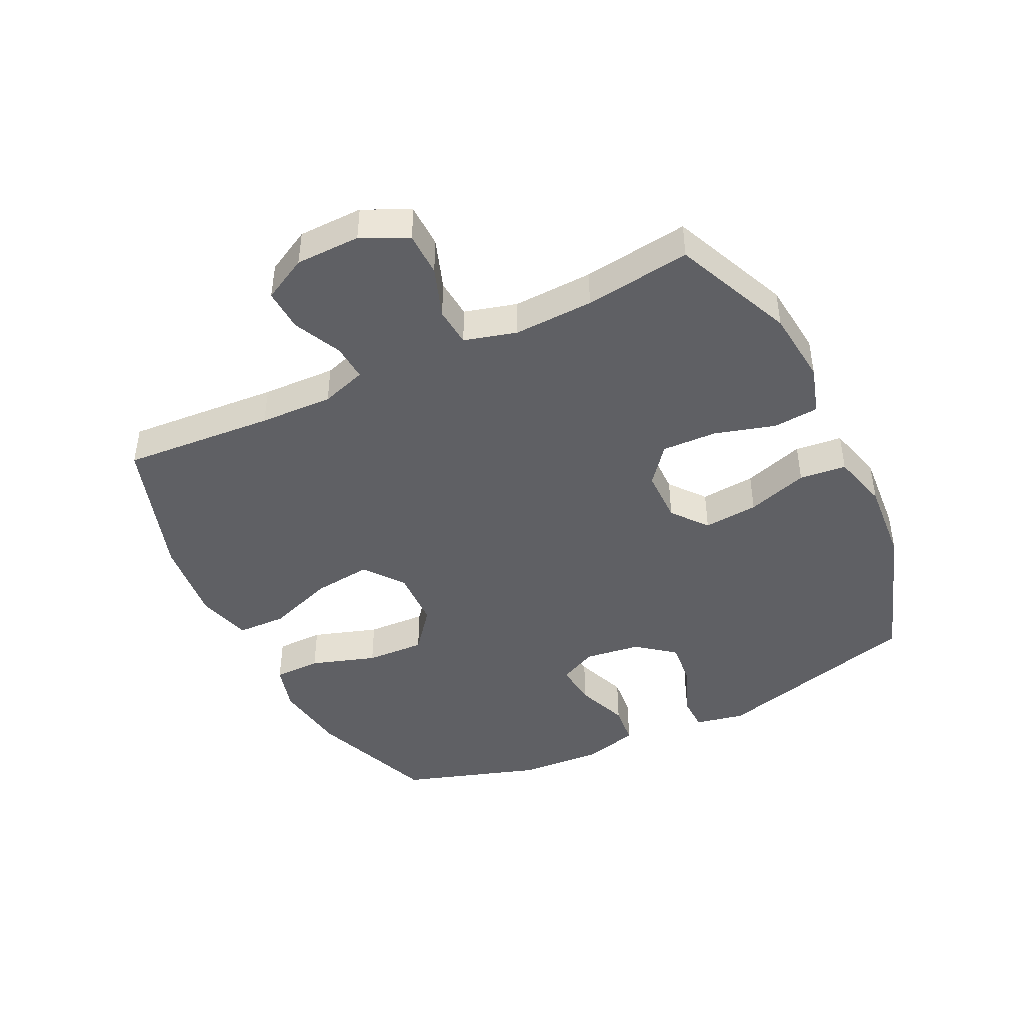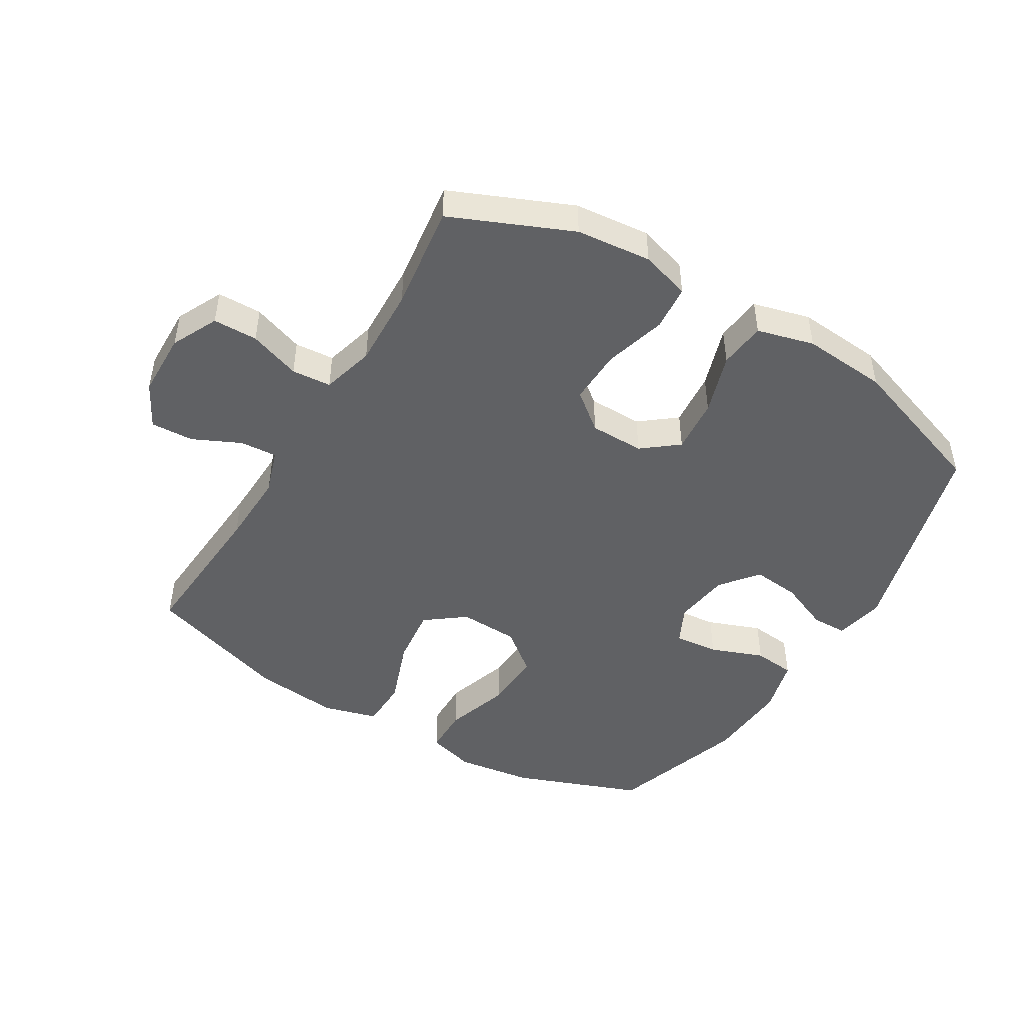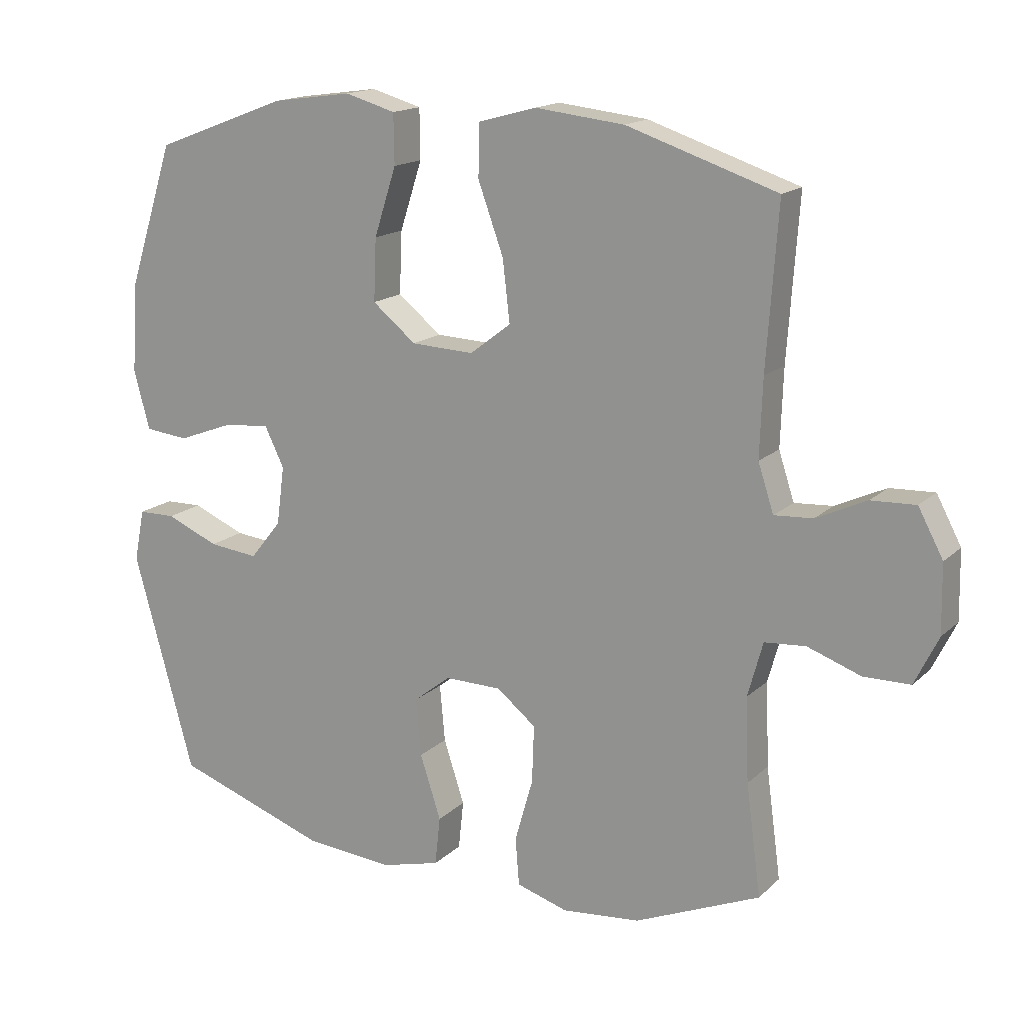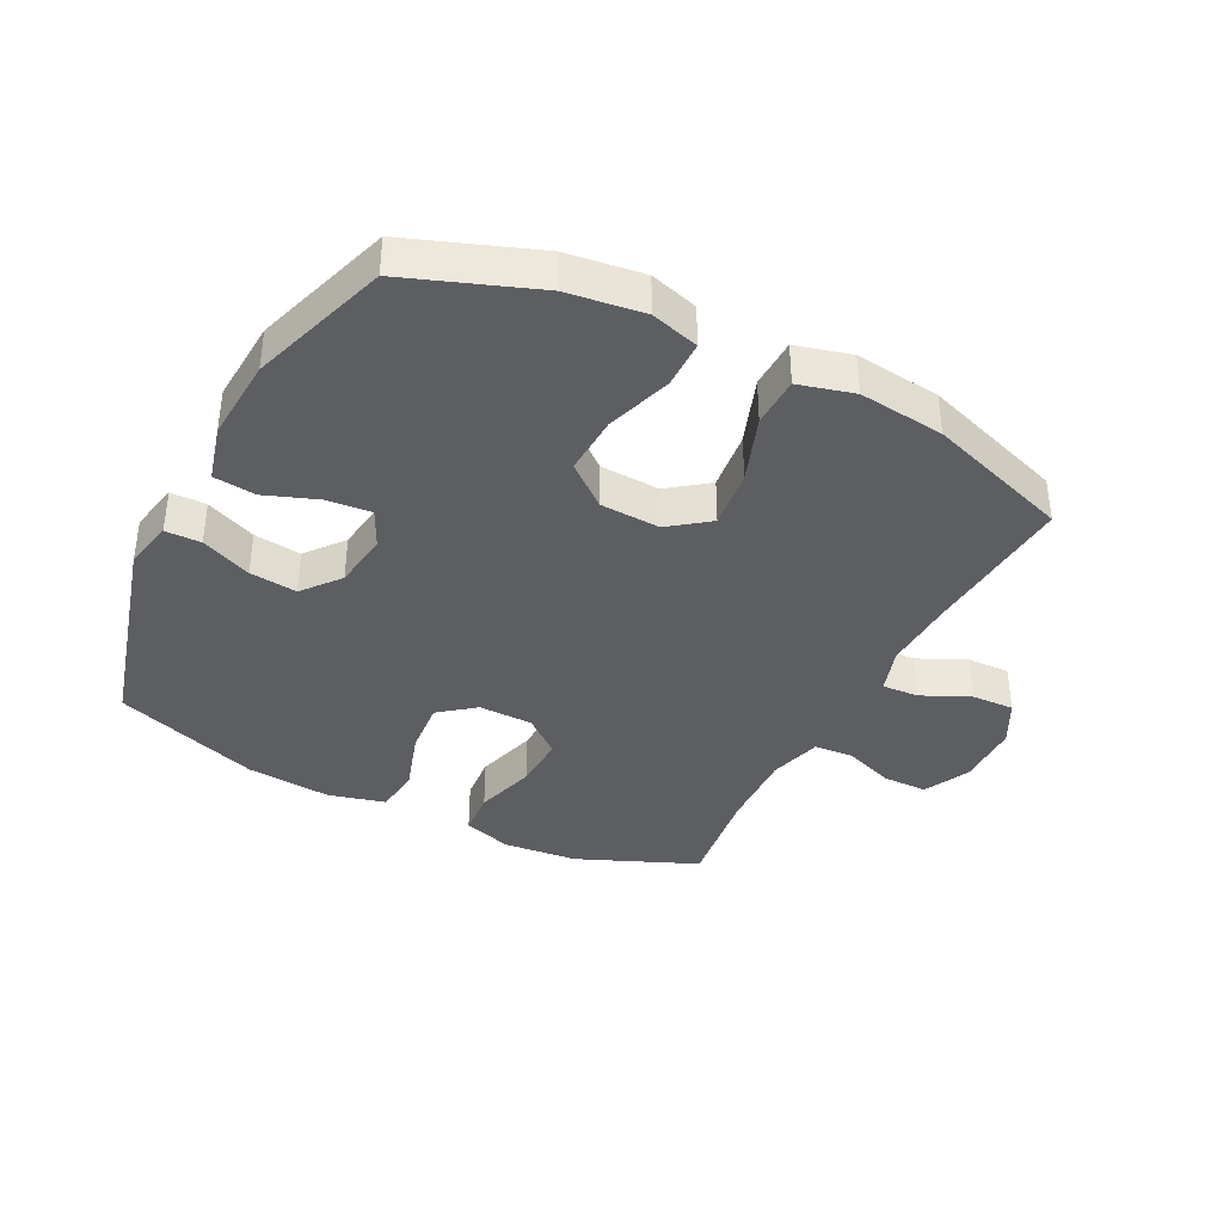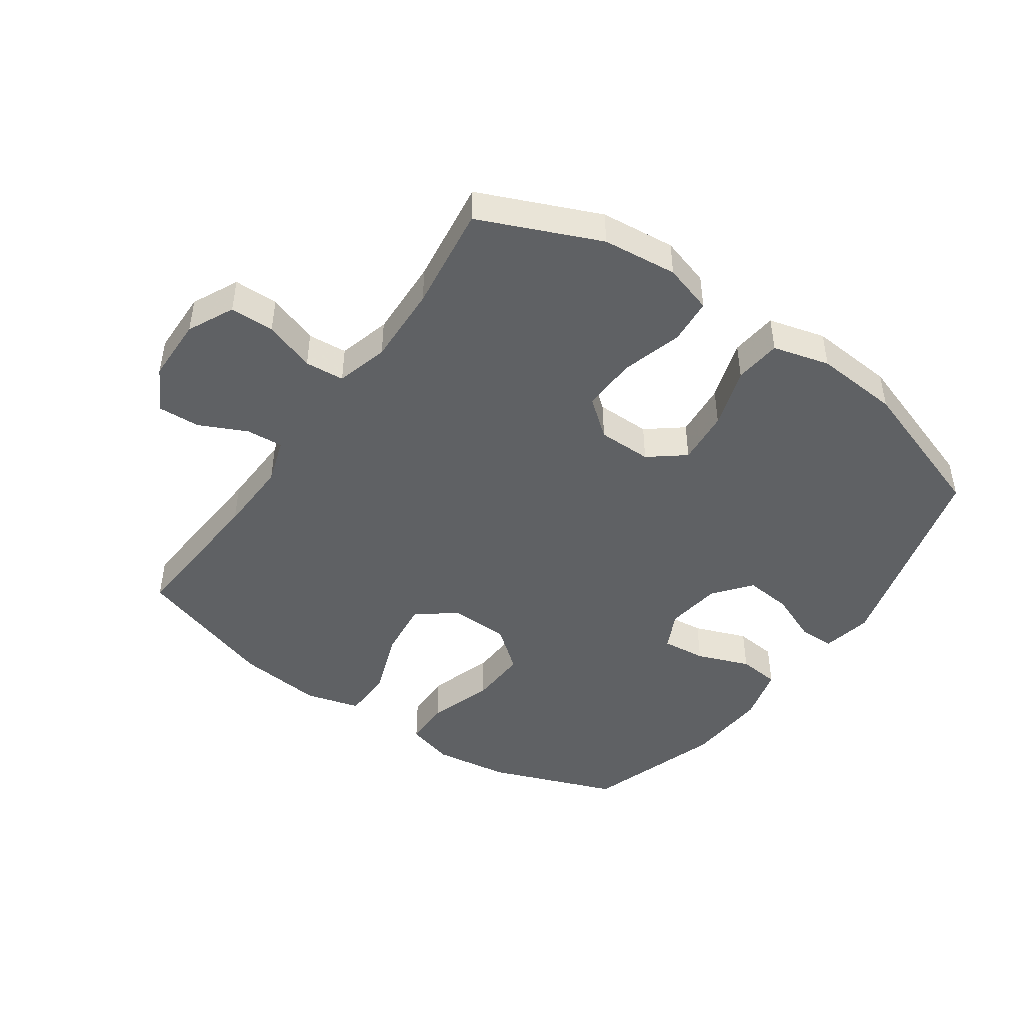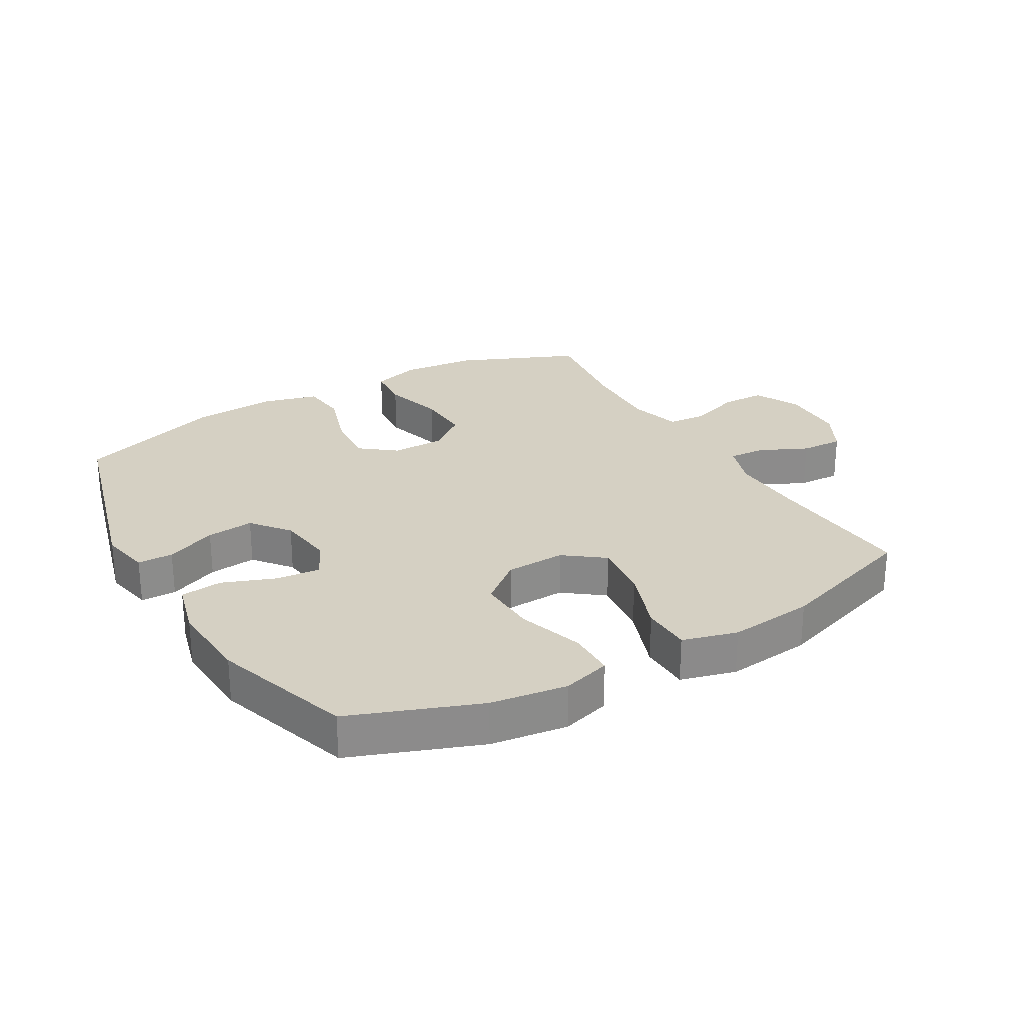
<metadata>
{"format":"obj","ext":"obj","renderer":"f3d","projection":"perspective","resolution":1024,"background":"white","views":[{"elev":-44.0,"azim":116.0,"up":"+Y"},{"elev":-46.9,"azim":149.0,"up":"+Y"},{"elev":16.1,"azim":29.6,"up":"+Z"},{"elev":-38.1,"azim":-27.3,"up":"+Y"},{"elev":-45.7,"azim":145.1,"up":"+Y"},{"elev":26.4,"azim":-30.1,"up":"+Y"}]}
</metadata>
<code>
v -0.5 0.07 -0.5
v -0.593 0.07 -0.164
v -0.577 0.07 -0.084
v -0.52 0.07 -0.083
v -0.439 0.07 -0.117
v -0.363 0.07 -0.125
v -0.315 0.07 -0.065
v -0.303 0.07 0.025
v -0.333 0.07 0.086
v -0.404 0.07 0.079
v -0.489 0.07 0.047
v -0.556 0.07 0.054
v -0.58 0.07 0.144
v -0.572 0.07 0.278
v -0.5 0.07 0.5
v -0.295 0.07 0.577
v -0.173 0.07 0.594
v -0.096 0.07 0.572
v -0.095 0.07 0.496
v -0.129 0.07 0.391
v -0.133 0.07 0.296
v -0.066 0.07 0.242
v 0.03 0.07 0.238
v 0.093 0.07 0.286
v 0.082 0.07 0.38
v 0.043 0.07 0.487
v 0.045 0.07 0.567
v 0.133 0.07 0.591
v 0.27 0.07 0.576
v 0.5 0.07 0.5
v 0.483 0.07 0.256
v 0.479 0.07 0.138
v 0.503 0.07 0.065
v 0.562 0.07 0.069
v 0.639 0.07 0.105
v 0.707 0.07 0.108
v 0.745 0.07 0.037
v 0.747 0.07 -0.067
v 0.711 0.07 -0.141
v 0.64 0.07 -0.142
v 0.558 0.07 -0.113
v 0.495 0.07 -0.118
v 0.472 0.07 -0.202
v 0.477 0.07 -0.33
v 0.5 0.07 -0.5
v 0.308 0.07 -0.582
v 0.188 0.07 -0.594
v 0.109 0.07 -0.57
v 0.103 0.07 -0.497
v 0.131 0.07 -0.399
v 0.134 0.07 -0.311
v 0.074 0.07 -0.263
v -0.013 0.07 -0.262
v -0.07 0.07 -0.307
v -0.062 0.07 -0.395
v -0.03 0.07 -0.493
v -0.038 0.07 -0.568
v -0.129 0.07 -0.592
v -0.265 0.07 -0.581
v -0.5 0 -0.5
v -0.593 0 -0.164
v -0.577 0 -0.084
v -0.52 0 -0.083
v -0.439 0 -0.117
v -0.363 0 -0.125
v -0.315 0 -0.065
v -0.303 0 0.025
v -0.333 0 0.086
v -0.404 0 0.079
v -0.489 0 0.047
v -0.556 0 0.054
v -0.58 0 0.144
v -0.572 0 0.278
v -0.5 0 0.5
v -0.295 0 0.577
v -0.173 0 0.594
v -0.096 0 0.572
v -0.095 0 0.496
v -0.129 0 0.391
v -0.133 0 0.296
v -0.066 0 0.242
v 0.03 0 0.238
v 0.093 0 0.286
v 0.082 0 0.38
v 0.043 0 0.487
v 0.045 0 0.567
v 0.133 0 0.591
v 0.27 0 0.576
v 0.5 0 0.5
v 0.483 0 0.256
v 0.479 0 0.138
v 0.503 0 0.065
v 0.562 0 0.069
v 0.639 0 0.105
v 0.707 0 0.108
v 0.745 0 0.037
v 0.747 0 -0.067
v 0.711 0 -0.141
v 0.64 0 -0.142
v 0.558 0 -0.113
v 0.495 0 -0.118
v 0.472 0 -0.202
v 0.477 0 -0.33
v 0.5 0 -0.5
v 0.308 0 -0.582
v 0.188 0 -0.594
v 0.109 0 -0.57
v 0.103 0 -0.497
v 0.131 0 -0.399
v 0.134 0 -0.311
v 0.074 0 -0.263
v -0.013 0 -0.262
v -0.07 0 -0.307
v -0.062 0 -0.395
v -0.03 0 -0.493
v -0.038 0 -0.568
v -0.129 0 -0.592
v -0.265 0 -0.581
f 55 56 57 58
f 54 55 58 59
f 47 48 49 50
f 47 50 51
f 44 45 46 47
f 43 44 47 51
f 42 43 51 52
f 38 39 40 41
f 38 41 42
f 37 38 42
f 34 35 36 37
f 33 34 37 42
f 32 33 42 52
f 28 29 30 31
f 25 26 27 28
f 24 25 28 31
f 23 24 31 32
f 17 18 19 20
f 17 20 21
f 16 17 21
f 15 16 21
f 14 15 21 22
f 10 11 12 13
f 9 10 13 14
f 2 3 4 5
f 2 5 6
f 54 59 1 2
f 53 54 2 6
f 52 53 6 7
f 22 23 32 52
f 22 52 7 8
f 9 14 22
f 8 9 22
f 117 116 115 114
f 118 117 114 113
f 109 108 107 106
f 110 109 106
f 106 105 104 103
f 110 106 103 102
f 111 110 102 101
f 100 99 98 97
f 101 100 97
f 101 97 96
f 96 95 94 93
f 101 96 93 92
f 111 101 92 91
f 90 89 88 87
f 87 86 85 84
f 90 87 84 83
f 91 90 83 82
f 79 78 77 76
f 80 79 76
f 80 76 75
f 80 75 74
f 81 80 74 73
f 72 71 70 69
f 73 72 69 68
f 64 63 62 61
f 65 64 61
f 61 60 118 113
f 65 61 113 112
f 66 65 112 111
f 111 91 82 81
f 67 66 111 81
f 81 73 68
f 81 68 67
f 1 60 61 2
f 2 61 62 3
f 3 62 63 4
f 4 63 64 5
f 5 64 65 6
f 6 65 66 7
f 7 66 67 8
f 8 67 68 9
f 9 68 69 10
f 10 69 70 11
f 11 70 71 12
f 12 71 72 13
f 13 72 73 14
f 14 73 74 15
f 15 74 75 16
f 16 75 76 17
f 17 76 77 18
f 18 77 78 19
f 19 78 79 20
f 20 79 80 21
f 21 80 81 22
f 22 81 82 23
f 23 82 83 24
f 24 83 84 25
f 25 84 85 26
f 26 85 86 27
f 27 86 87 28
f 28 87 88 29
f 29 88 89 30
f 30 89 90 31
f 31 90 91 32
f 32 91 92 33
f 33 92 93 34
f 34 93 94 35
f 35 94 95 36
f 36 95 96 37
f 37 96 97 38
f 38 97 98 39
f 39 98 99 40
f 40 99 100 41
f 41 100 101 42
f 42 101 102 43
f 43 102 103 44
f 44 103 104 45
f 45 104 105 46
f 46 105 106 47
f 47 106 107 48
f 48 107 108 49
f 49 108 109 50
f 50 109 110 51
f 51 110 111 52
f 52 111 112 53
f 53 112 113 54
f 54 113 114 55
f 55 114 115 56
f 56 115 116 57
f 57 116 117 58
f 58 117 118 59
f 59 118 60 1

</code>
